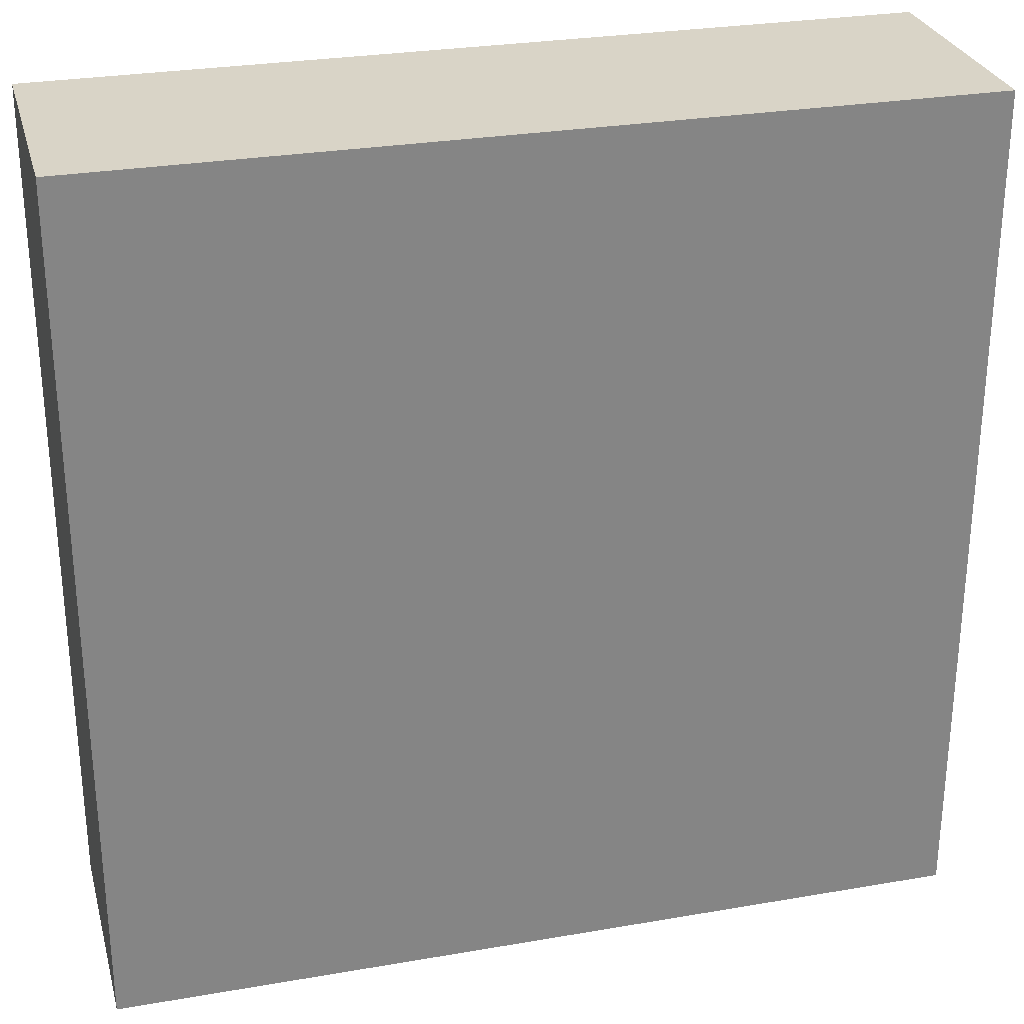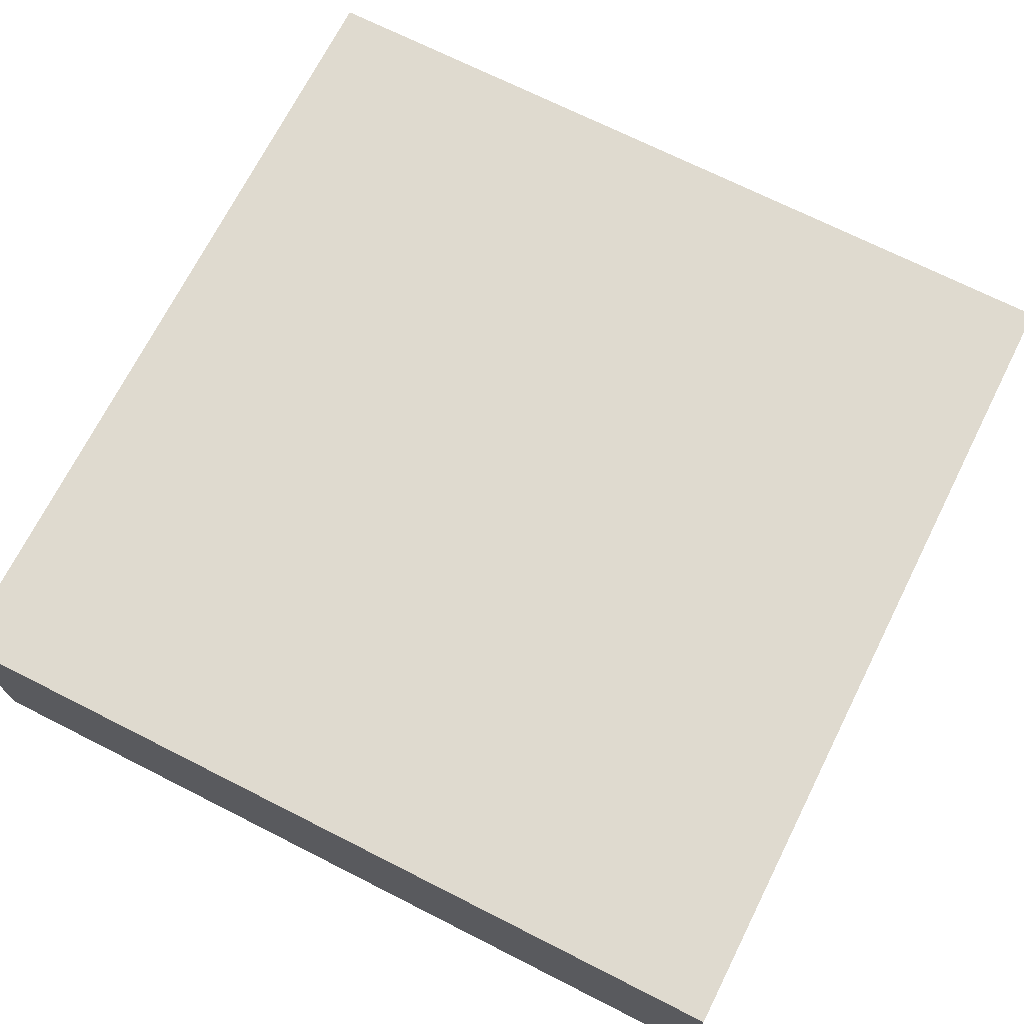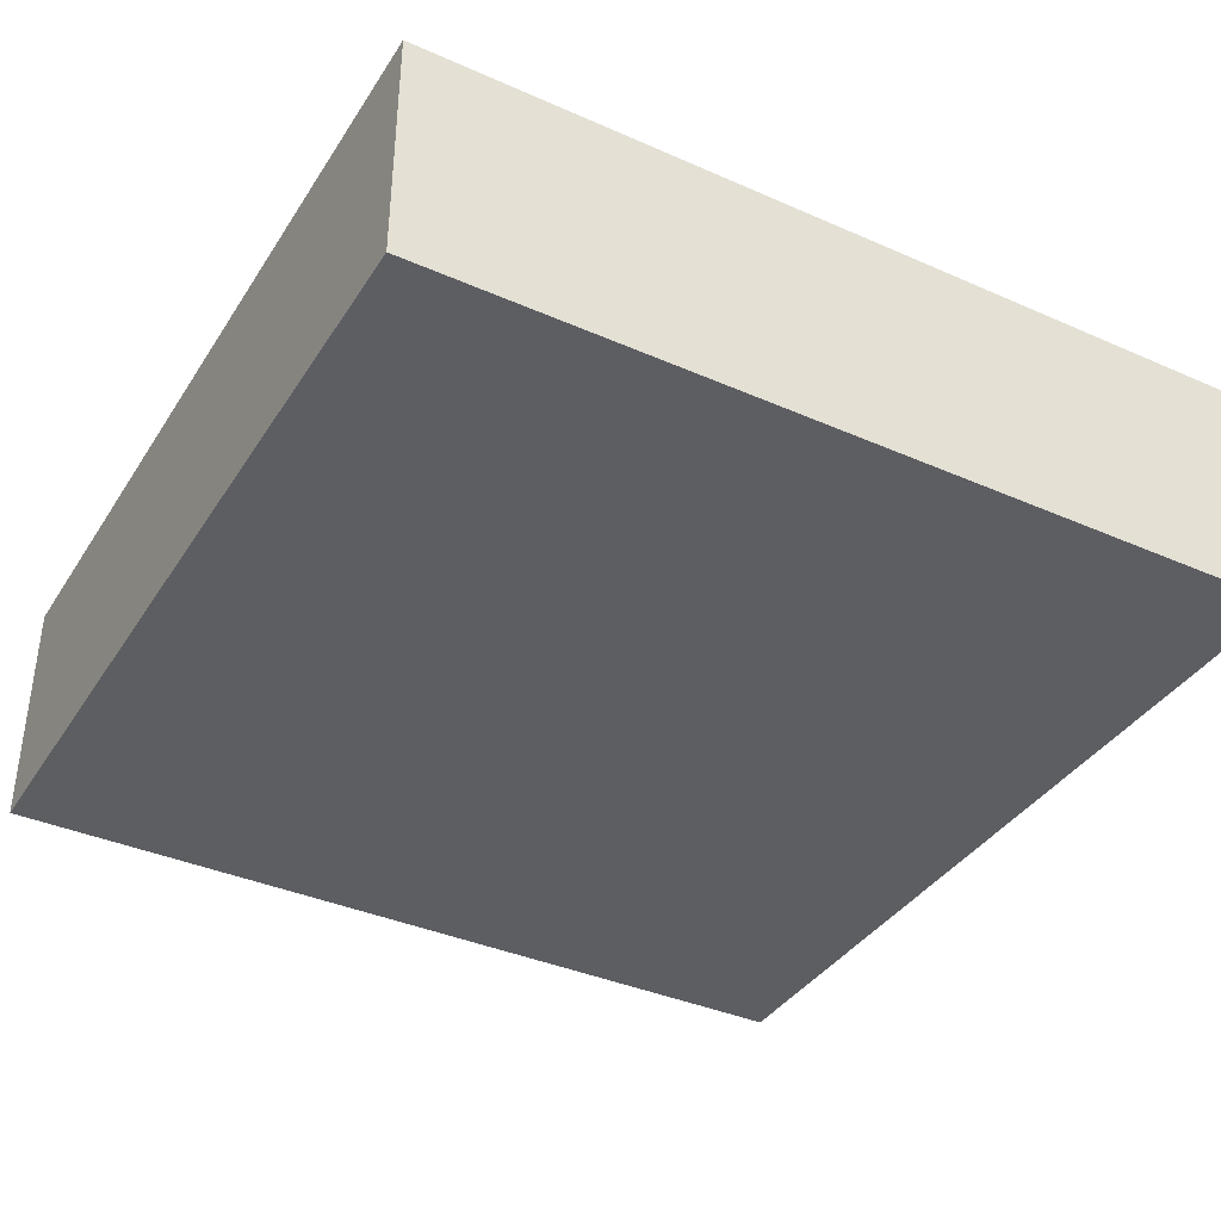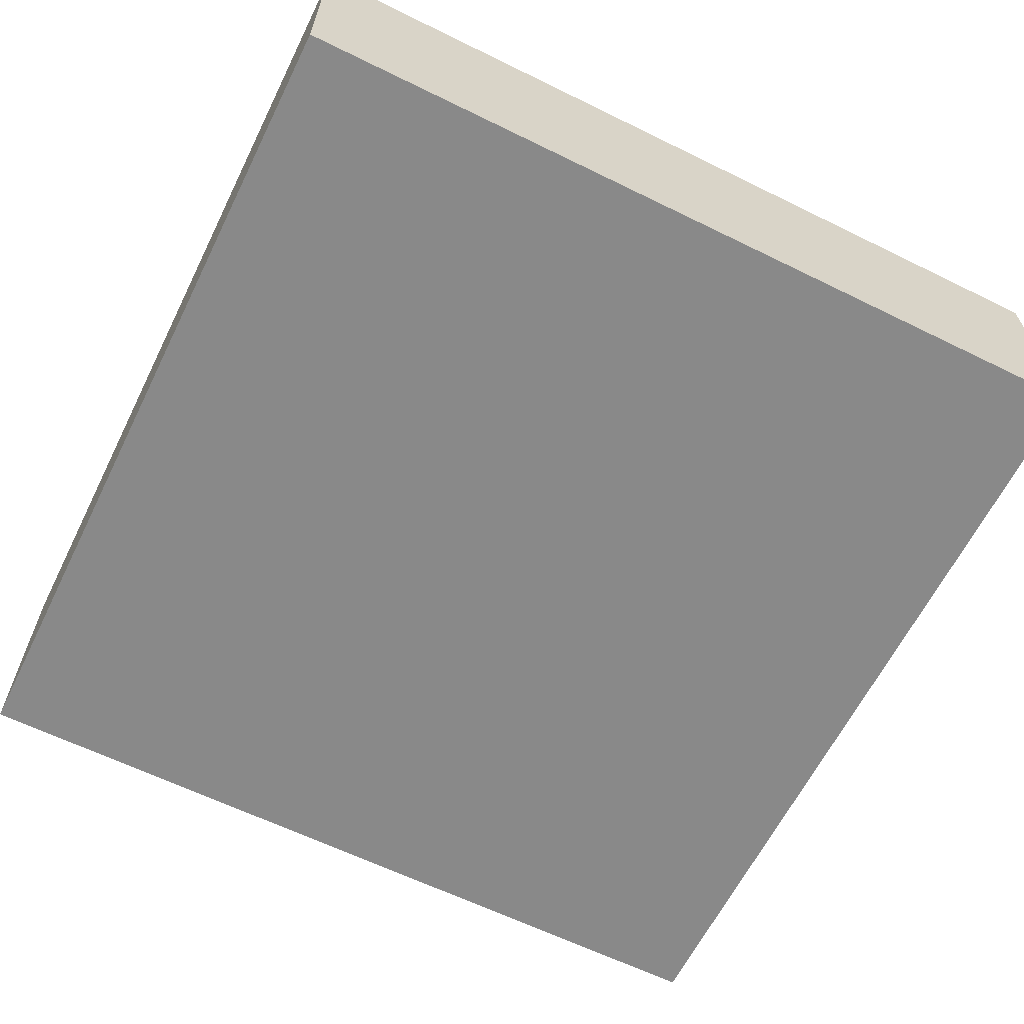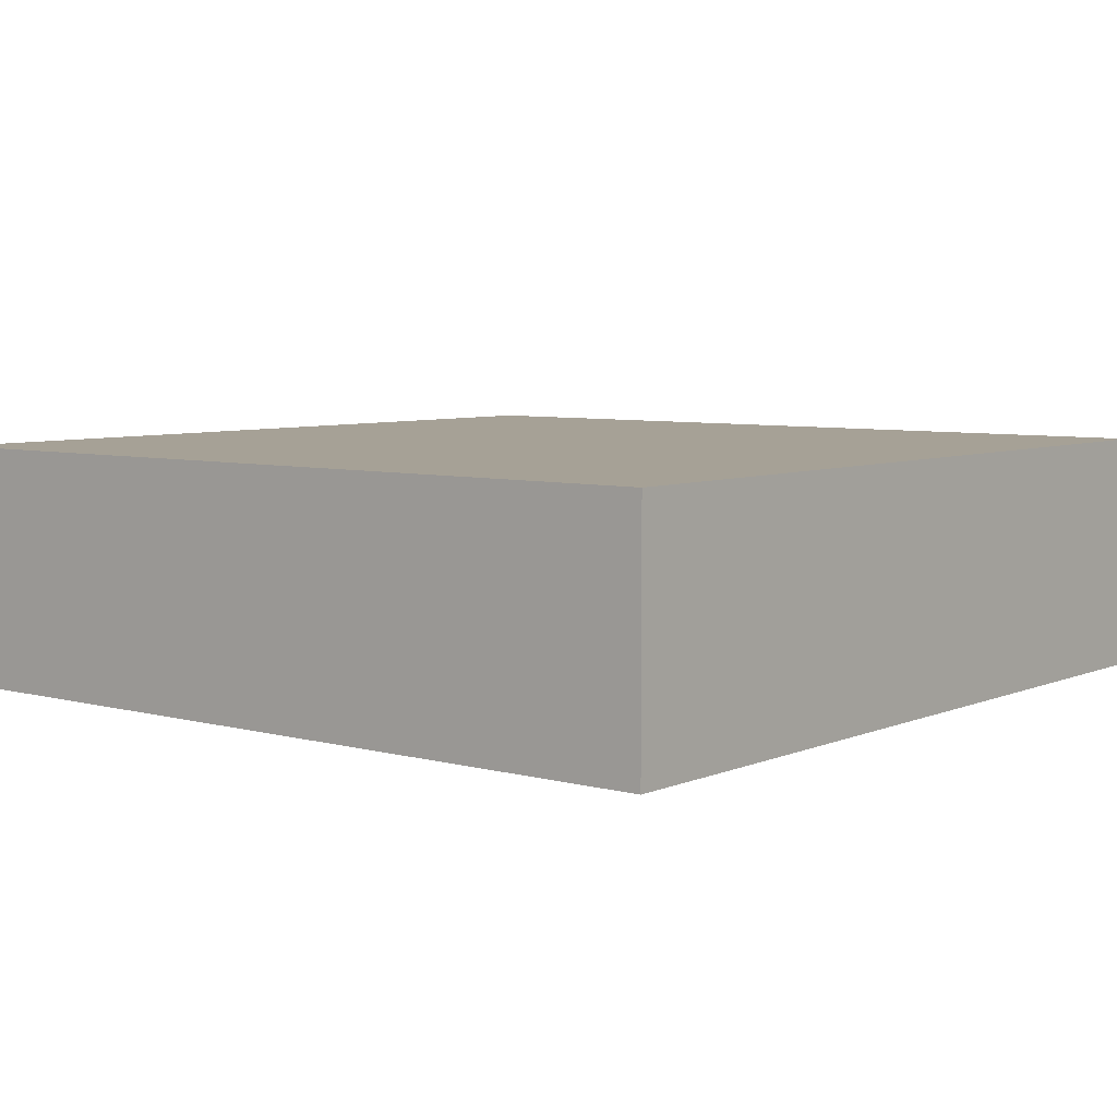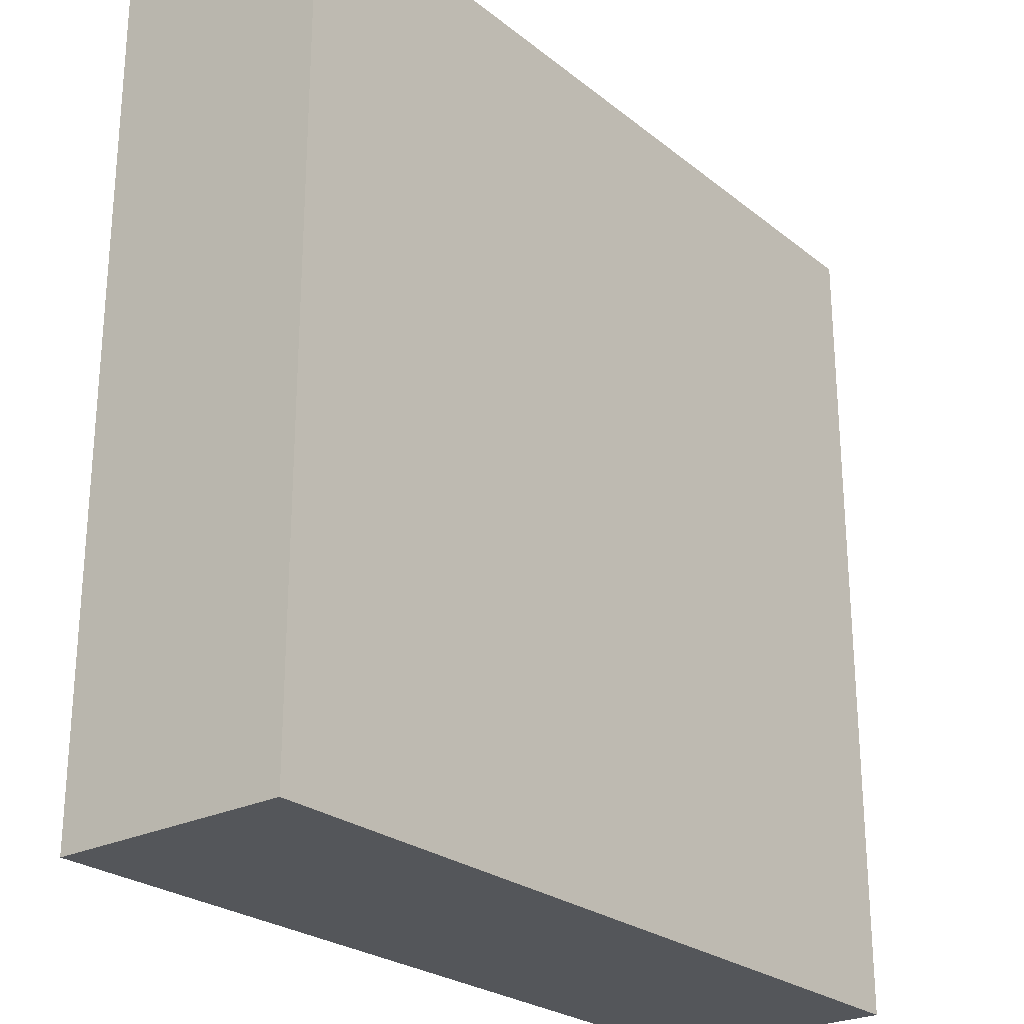
<metadata>
{"format":"obj","ext":"obj","renderer":"f3d","projection":"perspective","resolution":1024,"background":"white","views":[{"elev":28.4,"azim":165.4,"up":"+Z"},{"elev":70.8,"azim":-63.2,"up":"+Y"},{"elev":-38.0,"azim":-119.2,"up":"+Y"},{"elev":-63.0,"azim":63.6,"up":"+Y"},{"elev":6.2,"azim":-141.1,"up":"+Y"},{"elev":-25.3,"azim":-51.4,"up":"+Z"}]}
</metadata>
<code>
o
v 31.5 0 14.7
v 34.7 0 14.7
v 31.5 0.8 14.7
v 34.7 0.8 14.7
v 31.5 0.9 14.7
v 34.7 0.9 14.7
v 31.5 0 17.9
v 34.7 0 17.9
v 31.5 0.8 17.9
v 34.7 0.8 17.9
v 31.5 0.9 17.9
v 34.7 0.9 17.9
v 31.5 0 14.7
v 31.5 0.8 14.7
v 31.5 0.9 14.7
v 31.5 0 17.9
v 31.5 0.8 17.9
v 31.5 0.9 17.9
v 34.7 0 14.7
v 34.7 0.8 14.7
v 34.7 0.9 14.7
v 34.7 0 17.9
v 34.7 0.8 17.9
v 34.7 0.9 17.9
v 31.5 0 14.7
v 31.5 0 17.9
v 34.7 0 14.7
v 34.7 0 17.9
v 31.5 0.9 14.7
v 31.5 0.9 17.9
v 34.7 0.9 14.7
v 34.7 0.9 17.9
f 3 2 1
f 4 2 3
f 5 4 3
f 6 4 5
f 7 8 9
f 9 8 10
f 9 10 11
f 11 10 12
f 16 14 13
f 17 15 14
f 17 14 16
f 18 15 17
f 19 20 22
f 20 21 23
f 22 20 23
f 23 21 24
f 27 26 25
f 28 26 27
f 29 30 31
f 31 30 32

</code>
